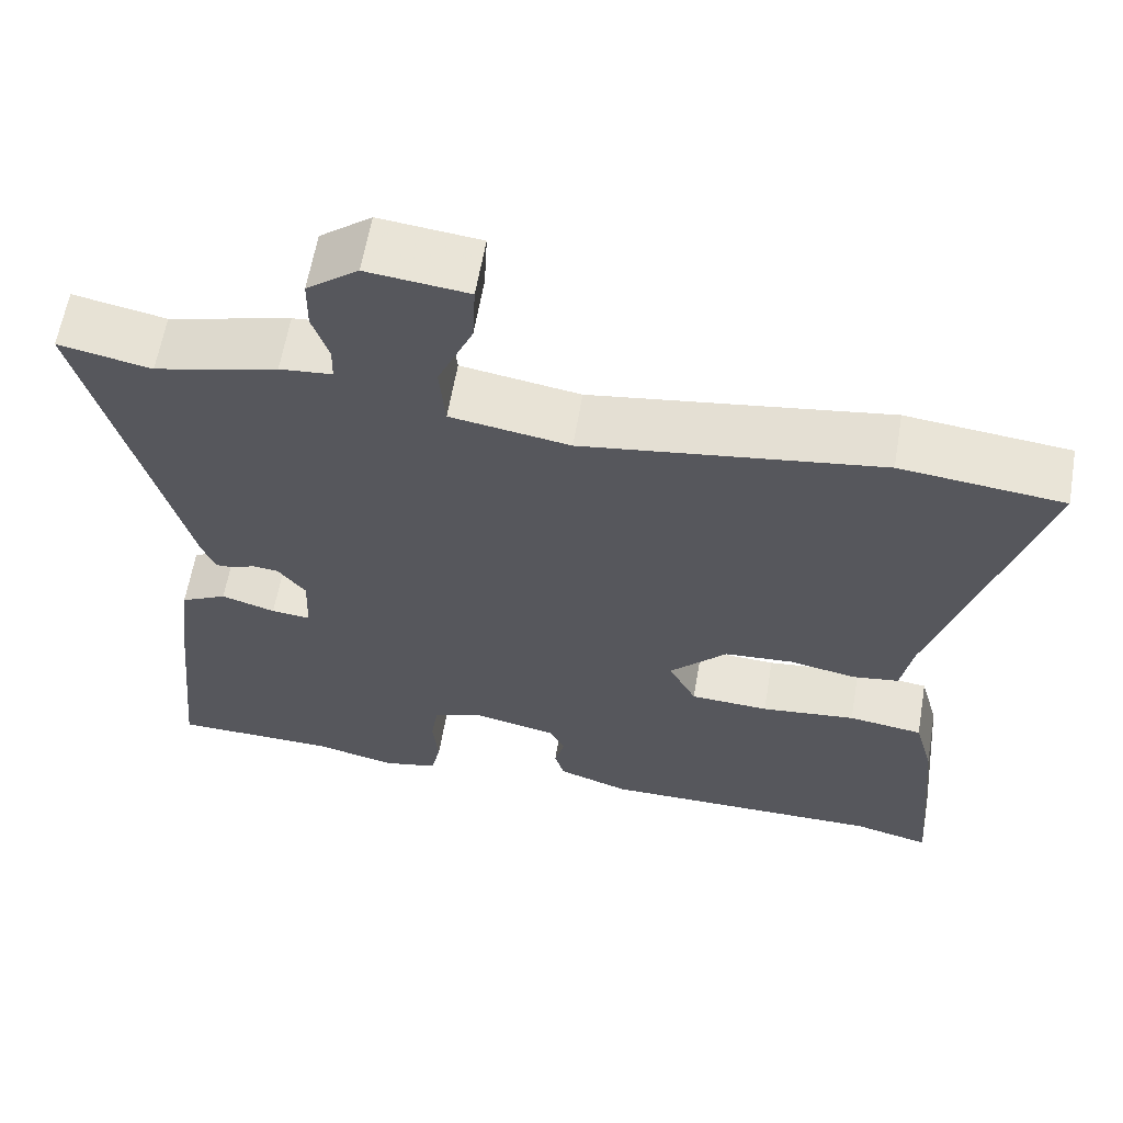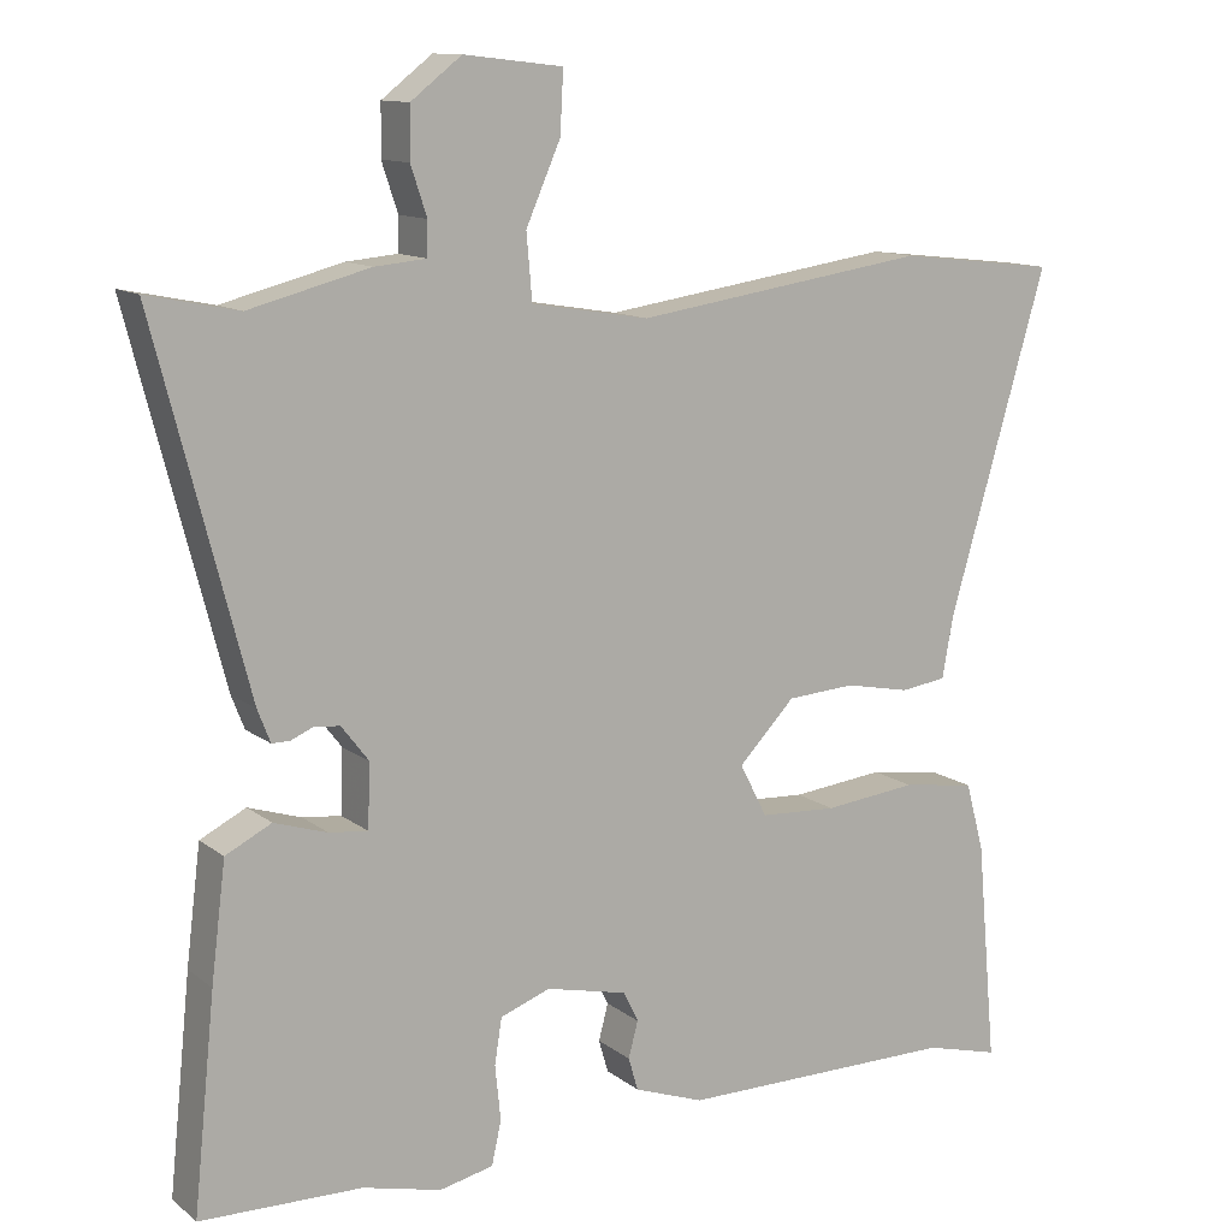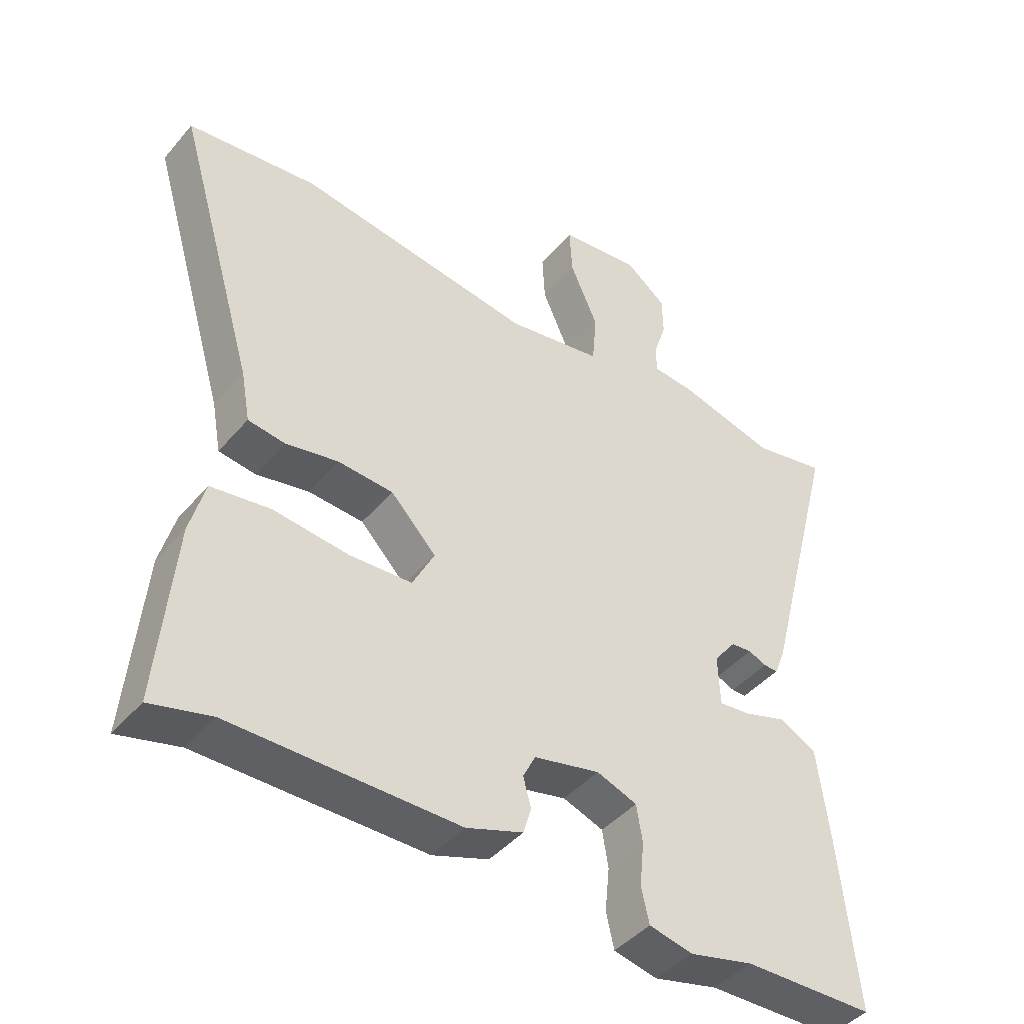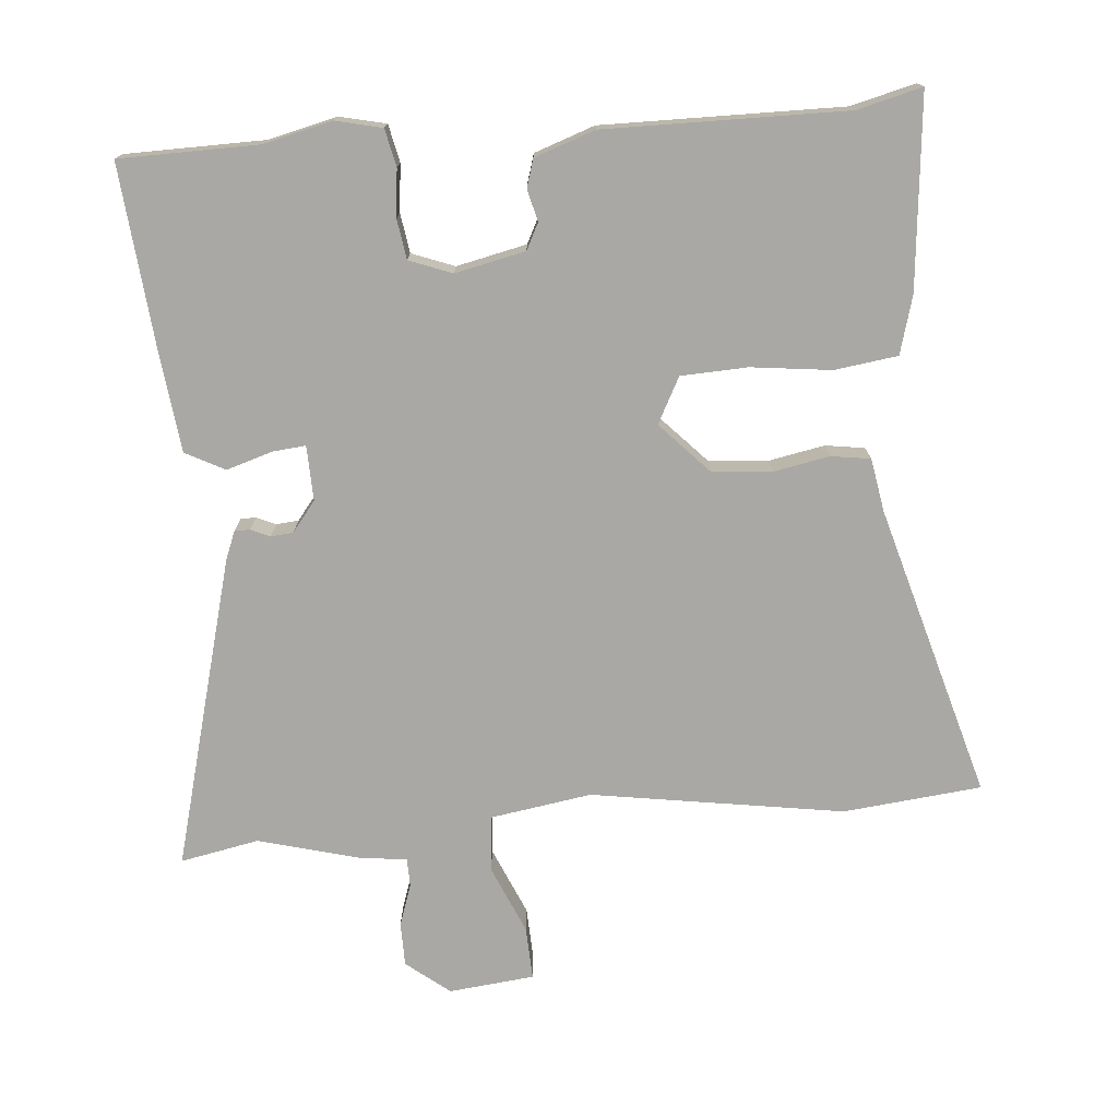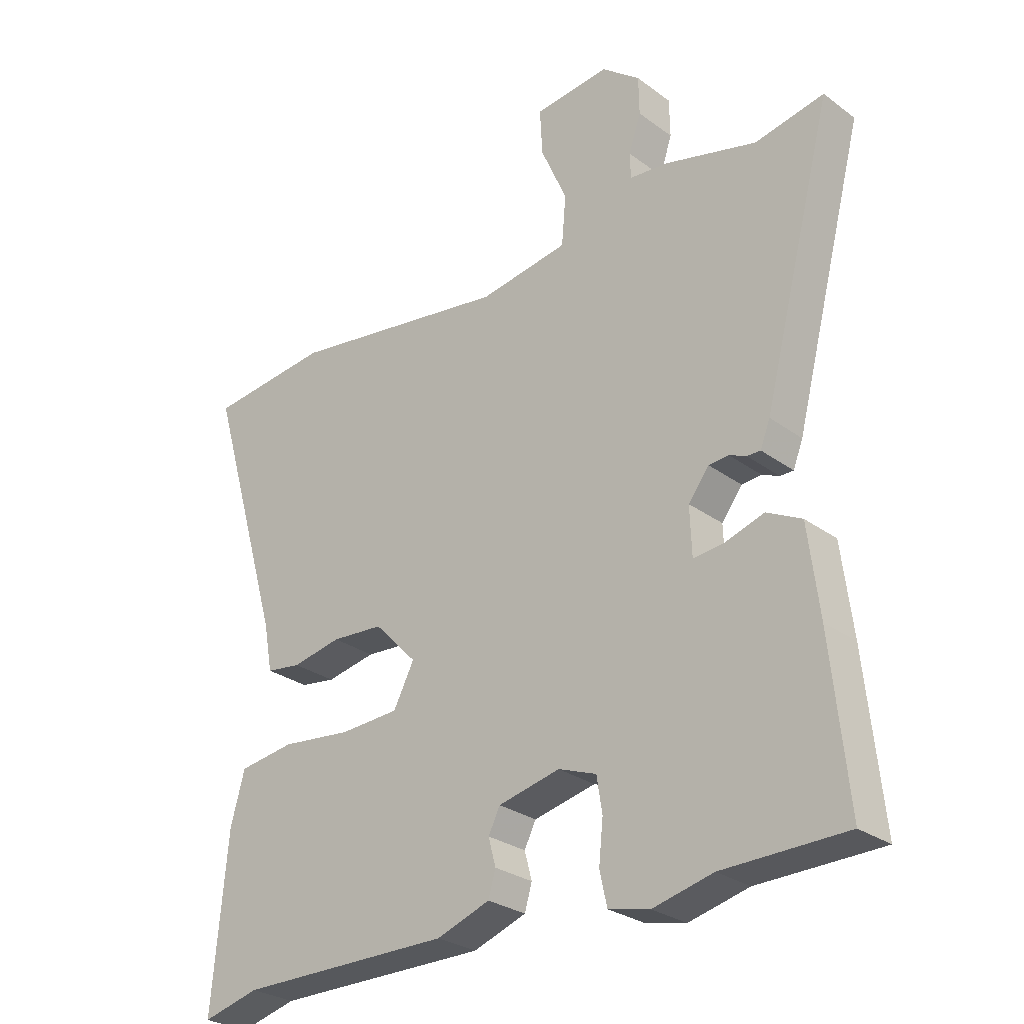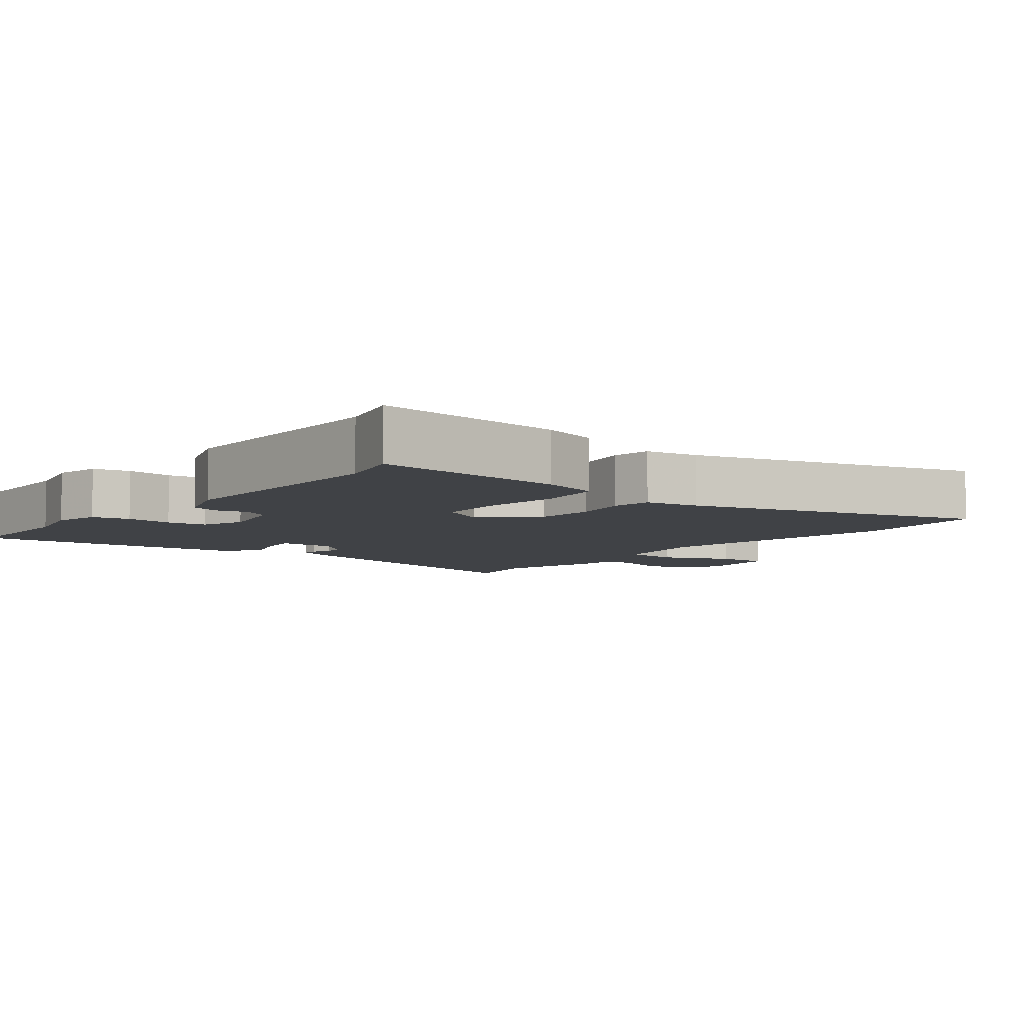
<metadata>
{"format":"obj","ext":"obj","renderer":"f3d","projection":"perspective","resolution":1024,"background":"white","views":[{"elev":61.4,"azim":-170.3,"up":"+Z"},{"elev":12.0,"azim":149.5,"up":"+Z"},{"elev":-43.5,"azim":-37.0,"up":"+Z"},{"elev":-74.9,"azim":-175.6,"up":"+Y"},{"elev":-27.8,"azim":41.9,"up":"+Z"},{"elev":-6.5,"azim":-128.6,"up":"+Y"}]}
</metadata>
<code>
v -0.589 0.07 0.49
v -0.39 0.07 0.512
v -0.026 0.07 0.458
v 0.12 0.07 0.482
v 0.127 0.07 0.563
v 0.084 0.07 0.661
v 0.08 0.07 0.737
v 0.203 0.07 0.751
v 0.266 0.07 0.702
v 0.267 0.07 0.639
v 0.247 0.07 0.579
v 0.248 0.07 0.537
v 0.312 0.07 0.531
v 0.462 0.07 0.492
v 0.575 0.07 0.515
v 0.459 0.07 0.068
v 0.443 0.07 0.027
v 0.421 0.07 0.027
v 0.393 0.07 0.039
v 0.361 0.07 0.036
v 0.327 0.07 -0.008
v 0.33 0.07 -0.087
v 0.378 0.07 -0.082
v 0.444 0.07 -0.061
v 0.501 0.07 -0.09
v 0.519 0.07 -0.235
v 0.546 0.07 -0.499
v 0.345 0.07 -0.503
v 0.247 0.07 -0.527
v 0.18 0.07 -0.512
v 0.168 0.07 -0.458
v 0.175 0.07 -0.39
v 0.166 0.07 -0.333
v 0.104 0.07 -0.31
v 0.003 0.07 -0.333
v -0.016 0.07 -0.371
v -0.004 0.07 -0.416
v -0.016 0.07 -0.457
v -0.103 0.07 -0.488
v -0.451 0.07 -0.487
v -0.544 0.07 -0.511
v -0.519 0.07 -0.234
v -0.496 0.07 -0.15
v -0.405 0.07 -0.137
v -0.289 0.07 -0.15
v -0.193 0.07 -0.145
v -0.159 0.07 -0.079
v -0.229 0.07 -0.006
v -0.314 0.07 0
v -0.395 0.07 -0.016
v -0.452 0.07 -0.008
v -0.466 0.07 0.069
v -0.589 0 0.49
v -0.39 0 0.512
v -0.026 0 0.458
v 0.12 0 0.482
v 0.127 0 0.563
v 0.084 0 0.661
v 0.08 0 0.737
v 0.203 0 0.751
v 0.266 0 0.702
v 0.267 0 0.639
v 0.247 0 0.579
v 0.248 0 0.537
v 0.312 0 0.531
v 0.462 0 0.492
v 0.575 0 0.515
v 0.459 0 0.068
v 0.443 0 0.027
v 0.421 0 0.027
v 0.393 0 0.039
v 0.361 0 0.036
v 0.327 0 -0.008
v 0.33 0 -0.087
v 0.378 0 -0.082
v 0.444 0 -0.061
v 0.501 0 -0.09
v 0.519 0 -0.235
v 0.546 0 -0.499
v 0.345 0 -0.503
v 0.247 0 -0.527
v 0.18 0 -0.512
v 0.168 0 -0.458
v 0.175 0 -0.39
v 0.166 0 -0.333
v 0.104 0 -0.31
v 0.003 0 -0.333
v -0.016 0 -0.371
v -0.004 0 -0.416
v -0.016 0 -0.457
v -0.103 0 -0.488
v -0.451 0 -0.487
v -0.544 0 -0.511
v -0.519 0 -0.234
v -0.496 0 -0.15
v -0.405 0 -0.137
v -0.289 0 -0.15
v -0.193 0 -0.145
v -0.159 0 -0.079
v -0.229 0 -0.006
v -0.314 0 0
v -0.395 0 -0.016
v -0.452 0 -0.008
v -0.466 0 0.069
f 49 50 51 52
f 48 49 52 1
f 47 48 1 2
f 42 43 44 45
f 40 41 42 45
f 40 45 46
f 39 40 46
f 36 37 38 39
f 35 36 39 46
f 34 35 46 47
f 29 30 31 32
f 28 29 32 33
f 27 28 33
f 26 27 33
f 23 24 25 26
f 22 23 26 33
f 21 22 33 34
f 16 17 18 19
f 14 15 16 19
f 12 13 14 19
f 12 19 20
f 8 9 10 11
f 8 11 12
f 5 6 7 8
f 4 5 8 12
f 34 47 2 3
f 21 34 3 4
f 4 12 20 21
f 104 103 102 101
f 53 104 101 100
f 54 53 100 99
f 97 96 95 94
f 97 94 93 92
f 98 97 92
f 98 92 91
f 91 90 89 88
f 98 91 88 87
f 99 98 87 86
f 84 83 82 81
f 85 84 81 80
f 85 80 79
f 85 79 78
f 78 77 76 75
f 85 78 75 74
f 86 85 74 73
f 71 70 69 68
f 71 68 67 66
f 71 66 65 64
f 72 71 64
f 63 62 61 60
f 64 63 60
f 60 59 58 57
f 64 60 57 56
f 55 54 99 86
f 56 55 86 73
f 73 72 64 56
f 1 53 54 2
f 2 54 55 3
f 3 55 56 4
f 4 56 57 5
f 5 57 58 6
f 6 58 59 7
f 7 59 60 8
f 8 60 61 9
f 9 61 62 10
f 10 62 63 11
f 11 63 64 12
f 12 64 65 13
f 13 65 66 14
f 14 66 67 15
f 15 67 68 16
f 16 68 69 17
f 17 69 70 18
f 18 70 71 19
f 19 71 72 20
f 20 72 73 21
f 21 73 74 22
f 22 74 75 23
f 23 75 76 24
f 24 76 77 25
f 25 77 78 26
f 26 78 79 27
f 27 79 80 28
f 28 80 81 29
f 29 81 82 30
f 30 82 83 31
f 31 83 84 32
f 32 84 85 33
f 33 85 86 34
f 34 86 87 35
f 35 87 88 36
f 36 88 89 37
f 37 89 90 38
f 38 90 91 39
f 39 91 92 40
f 40 92 93 41
f 41 93 94 42
f 42 94 95 43
f 43 95 96 44
f 44 96 97 45
f 45 97 98 46
f 46 98 99 47
f 47 99 100 48
f 48 100 101 49
f 49 101 102 50
f 50 102 103 51
f 51 103 104 52
f 52 104 53 1

</code>
